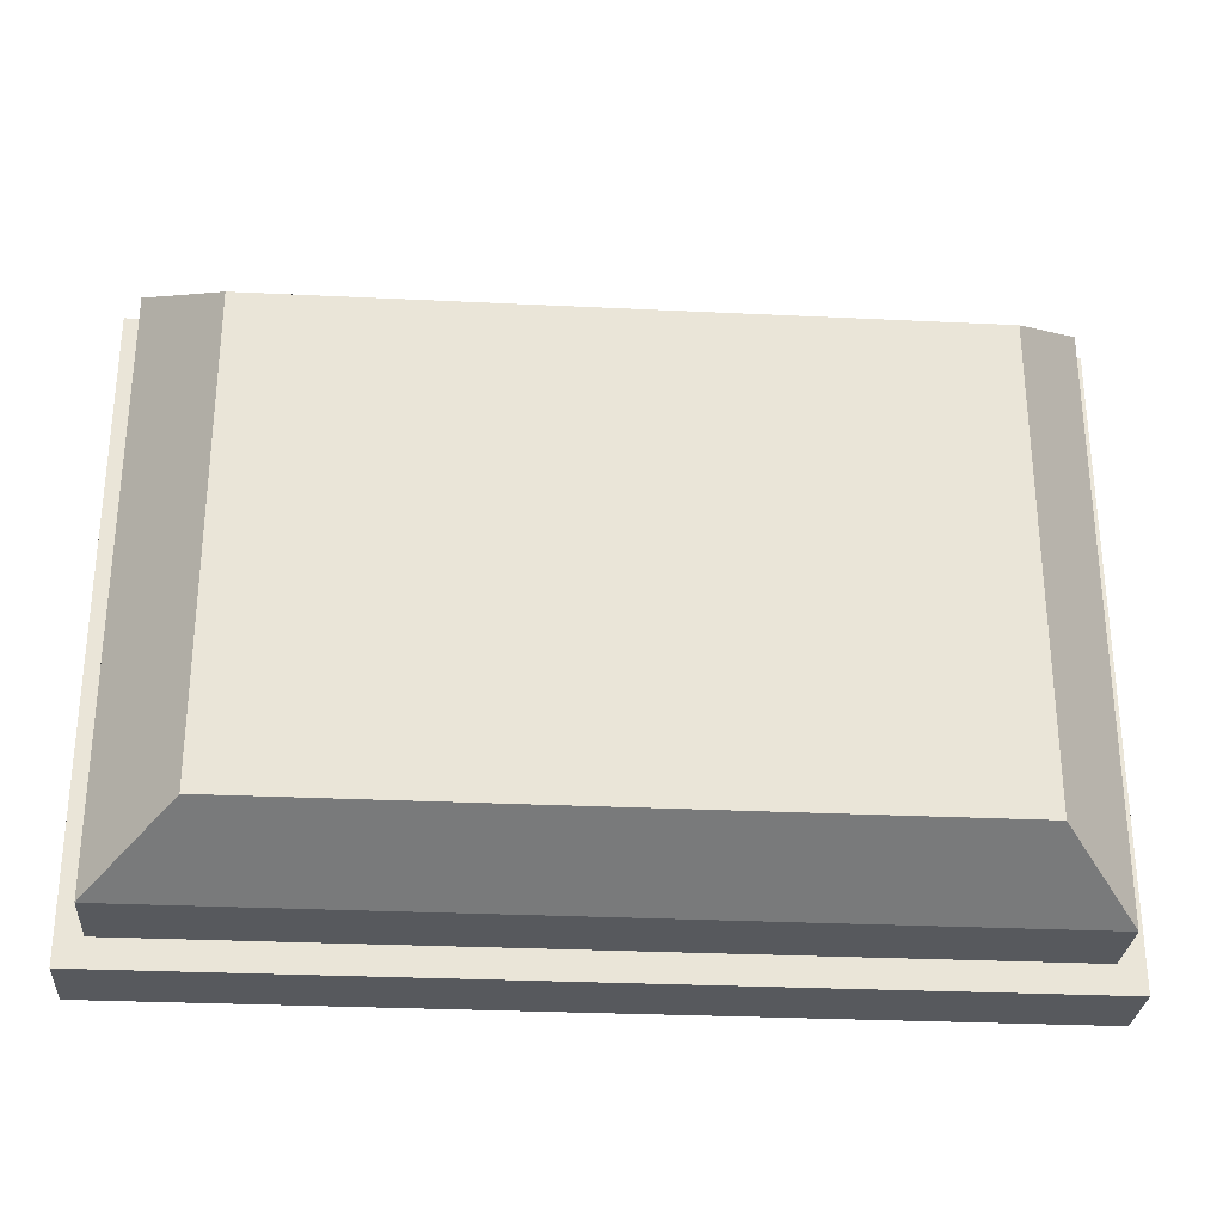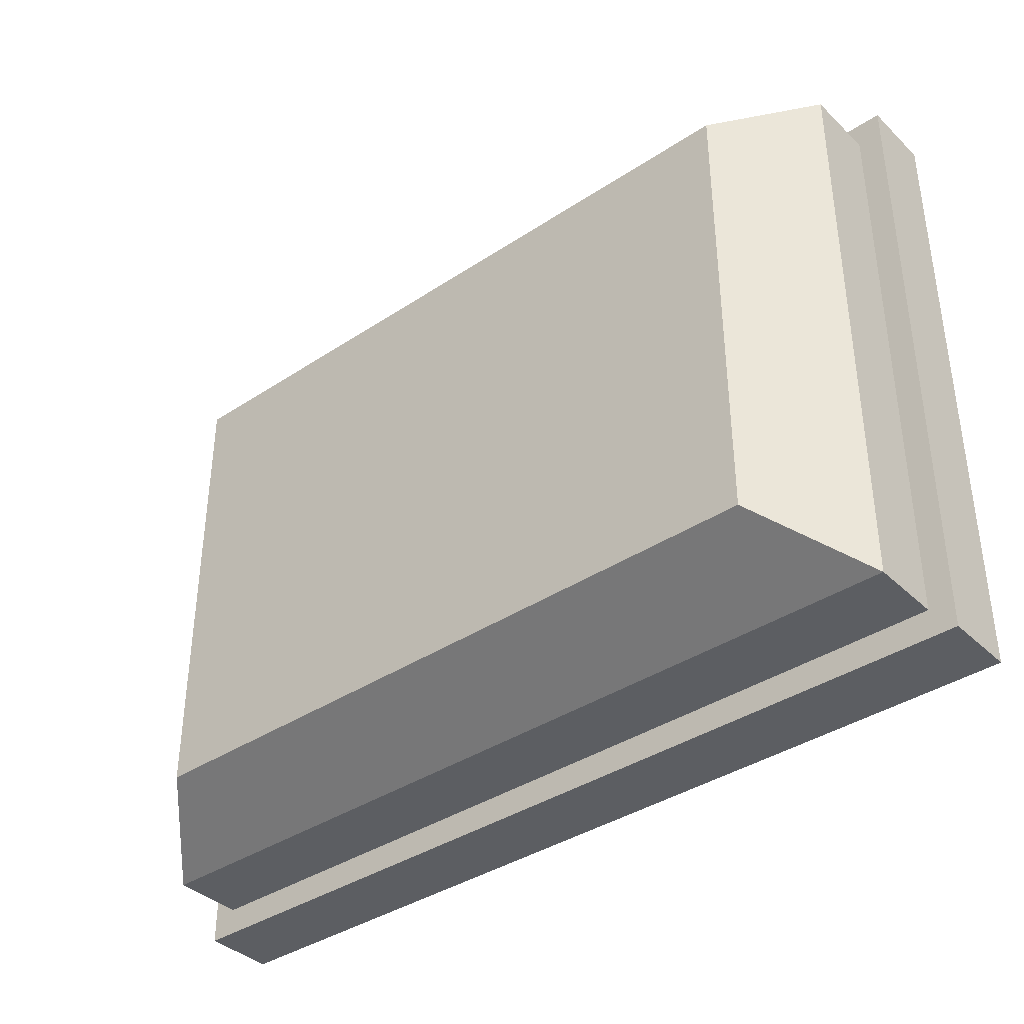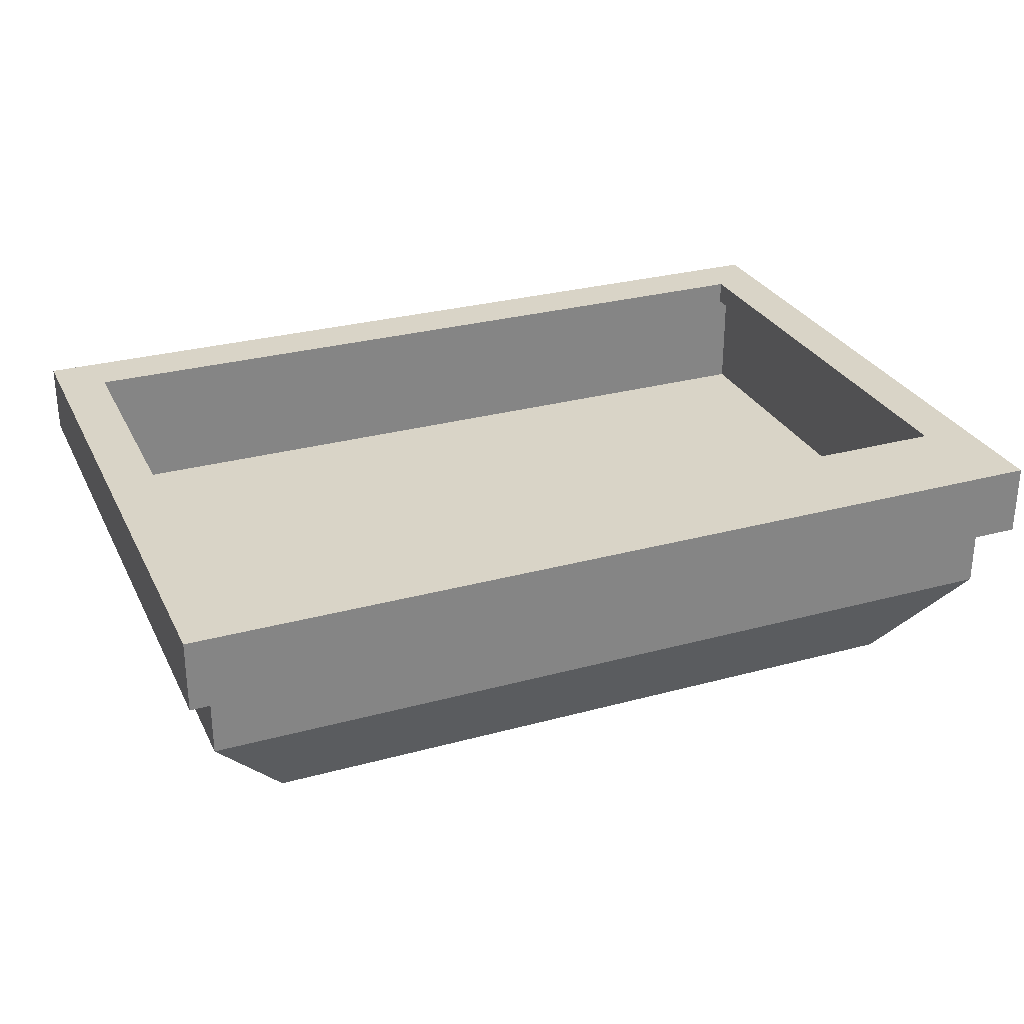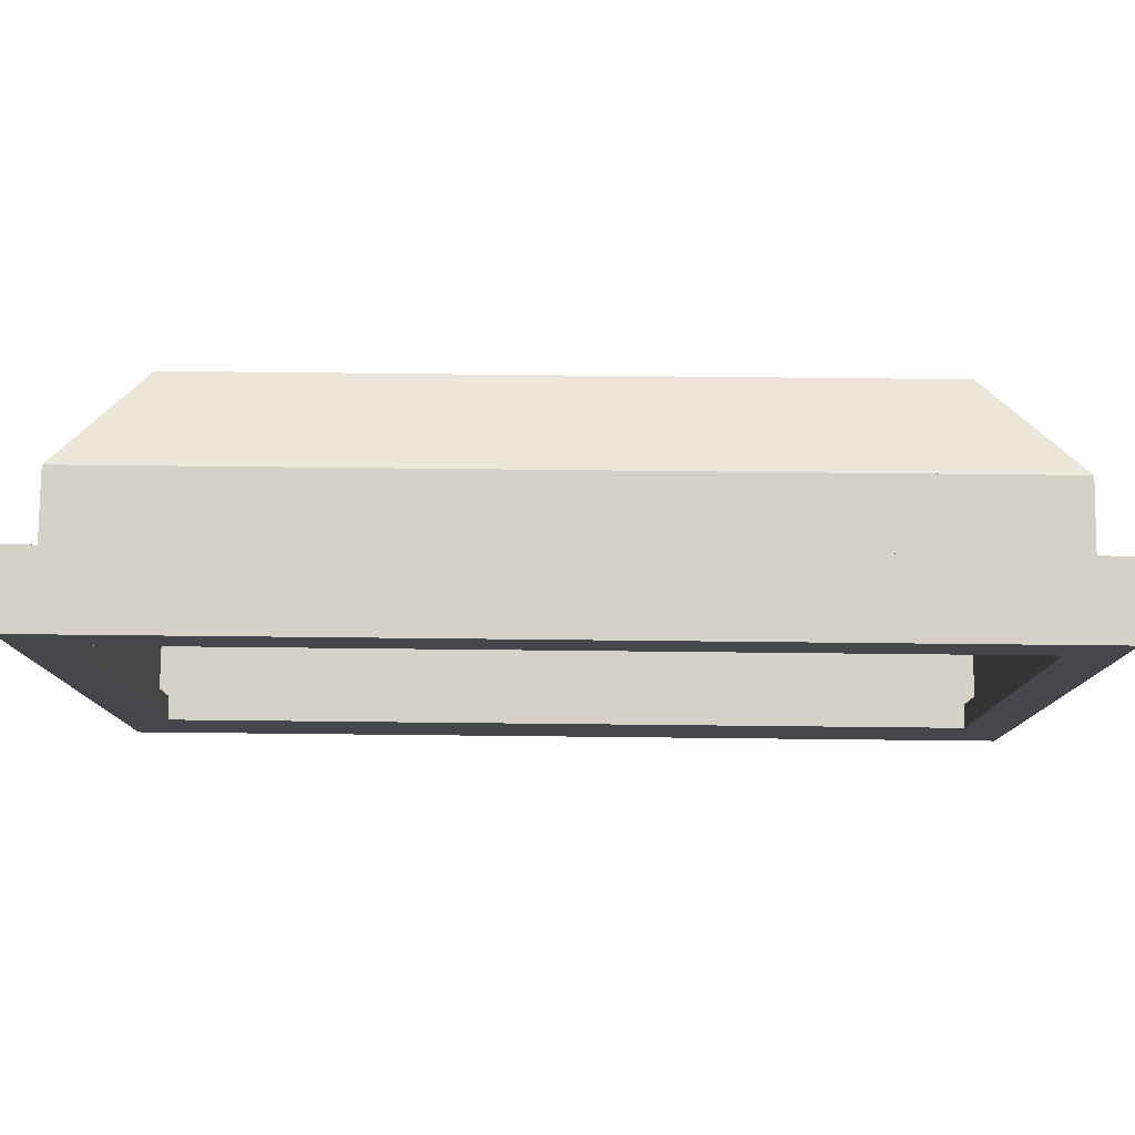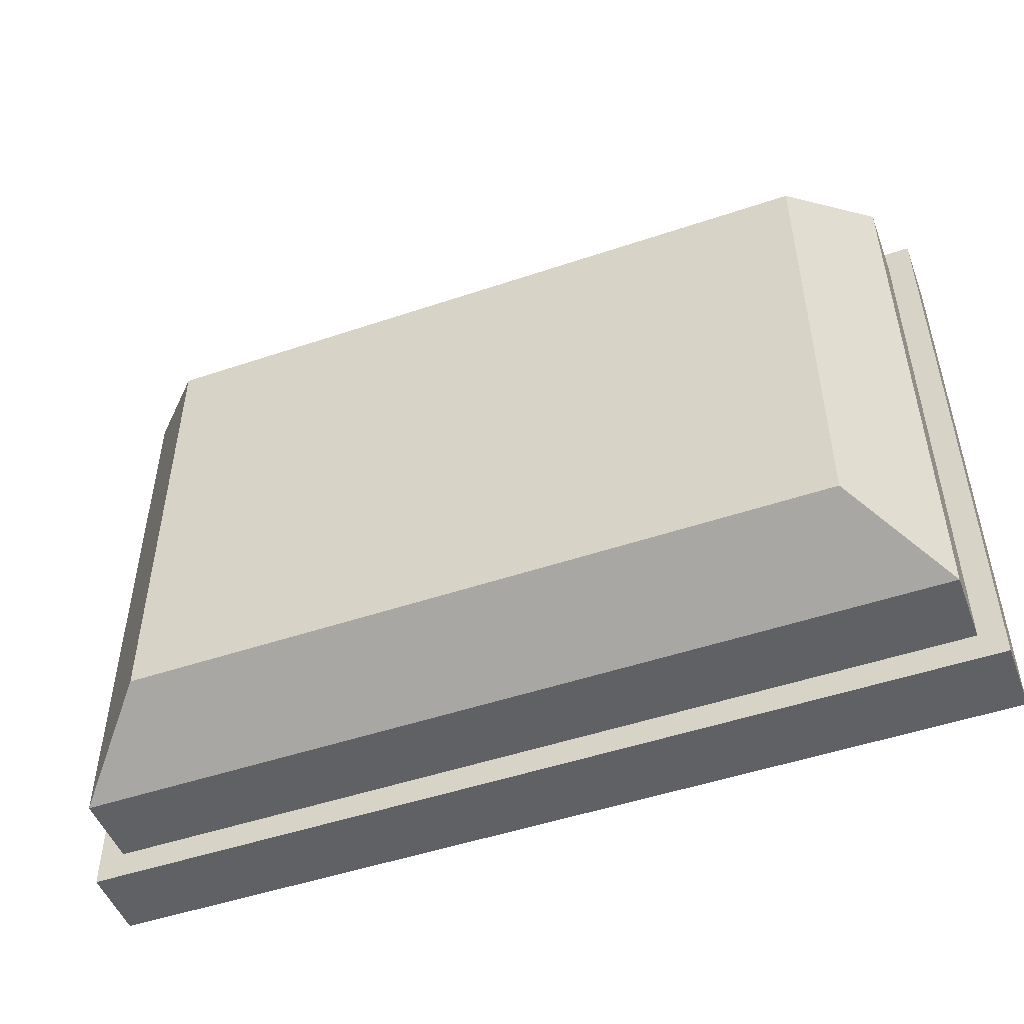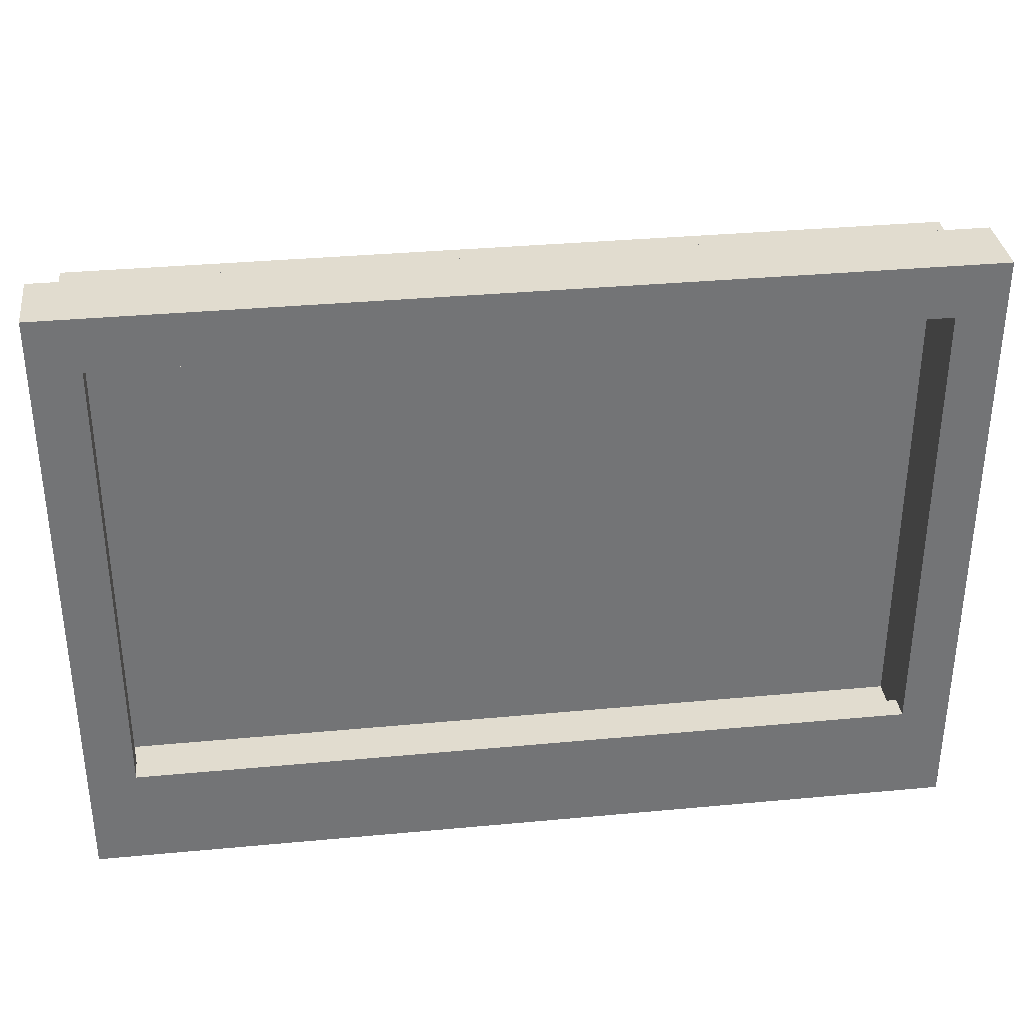
<metadata>
{"format":"obj","ext":"obj","renderer":"f3d","projection":"perspective","resolution":1024,"background":"white","views":[{"elev":-29.1,"azim":-4.1,"up":"+Z"},{"elev":-38.1,"azim":40.0,"up":"+Z"},{"elev":28.7,"azim":157.8,"up":"+Y"},{"elev":79.1,"azim":-179.4,"up":"+Z"},{"elev":-49.7,"azim":20.4,"up":"+Z"},{"elev":34.3,"azim":172.8,"up":"+Z"}]}
</metadata>
<code>
o G-__555861
v -10.48 -5.039 1.873
v -10.48 -5.092 2.299
v -10.48 -5.092 1.873
v -10.48 -5.039 2.299
v -10.5 -4.987 1.852
v -9.843 -5.039 1.852
v -9.843 -4.987 1.852
v -10.5 -5.039 1.852
v -9.862 -5.039 2.299
v -9.862 -5.092 2.299
v -10.48 -5.004 2.299
v -10.48 -5.004 1.873
v -10.46 -5.004 2.299
v -9.862 -5.004 2.299
v -10.5 -5.039 2.319
v -9.843 -4.987 2.319
v -9.843 -5.039 2.319
v -10.5 -4.987 2.319
v -9.918 -5.161 1.911
v -9.918 -5.161 2.256
v -9.862 -5.092 1.873
v -9.862 -5.004 1.873
v -9.862 -5.039 1.873
v -9.879 -5.004 1.873
v -10.46 -5.004 1.873
v -10.42 -5.161 1.911
v -9.862 -5.004 2.28
v -9.879 -4.987 1.931
v -9.879 -4.987 2.28
v -10.46 -4.987 2.28
v -10.46 -4.987 1.931
v -9.879 -5.004 2.28
v -10.46 -5.004 1.931
v -9.879 -5.004 1.931
v -10.46 -5.004 2.28
v -10.42 -5.161 2.256
f 1 3 2
f 2 4 1
f 5 7 6
f 6 8 5
f 2 10 9
f 9 4 2
f 11 4 1
f 1 12 11
f 13 14 9
f 9 4 13
f 4 11 13
f 15 17 16
f 16 18 15
f 10 20 19
f 19 21 10
f 1 23 22
f 22 24 1
f 24 25 1
f 25 12 1
f 5 8 15
f 15 18 5
f 3 21 19
f 19 26 3
f 2 3 21
f 21 10 2
f 16 17 6
f 6 7 16
f 22 23 9
f 9 14 22
f 14 27 22
f 7 5 28
f 28 16 7
f 28 29 16
f 29 30 16
f 5 18 31
f 31 28 5
f 18 30 31
f 18 16 30
f 8 6 1
f 1 15 8
f 1 4 15
f 4 9 15
f 6 17 23
f 1 6 23
f 17 9 23
f 17 15 9
f 9 10 21
f 21 23 9
f 20 10 2
f 2 36 20
f 36 26 19
f 19 20 36
f 1 23 21
f 21 3 1
f 3 26 36
f 36 2 3
f 30 35 33
f 33 31 30
f 33 25 12
f 12 11 33
f 11 35 33
f 11 13 35
f 30 29 32
f 32 35 30
f 14 27 32
f 32 35 14
f 35 13 14
f 28 34 32
f 32 29 28
f 27 22 24
f 24 34 27
f 34 32 27
f 33 34 28
f 28 31 33
f 34 24 25
f 25 33 34

</code>
